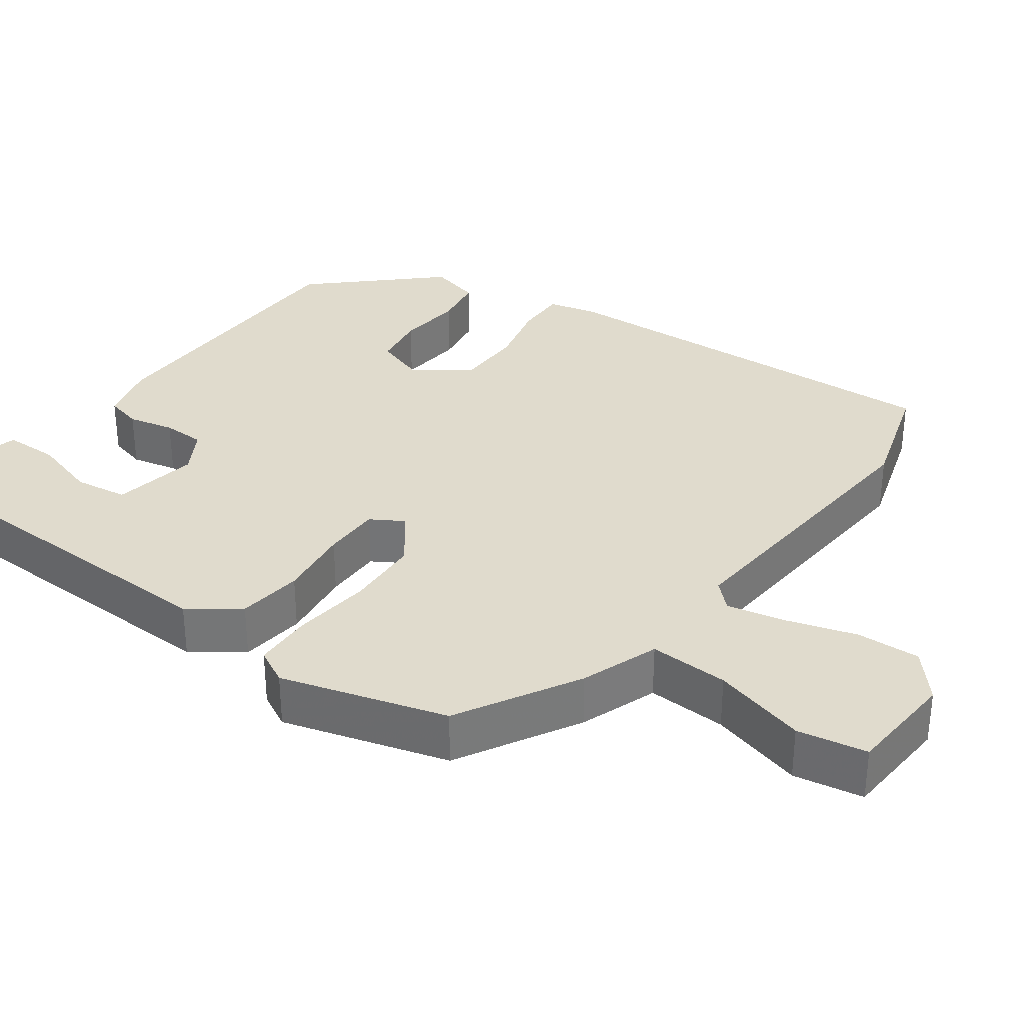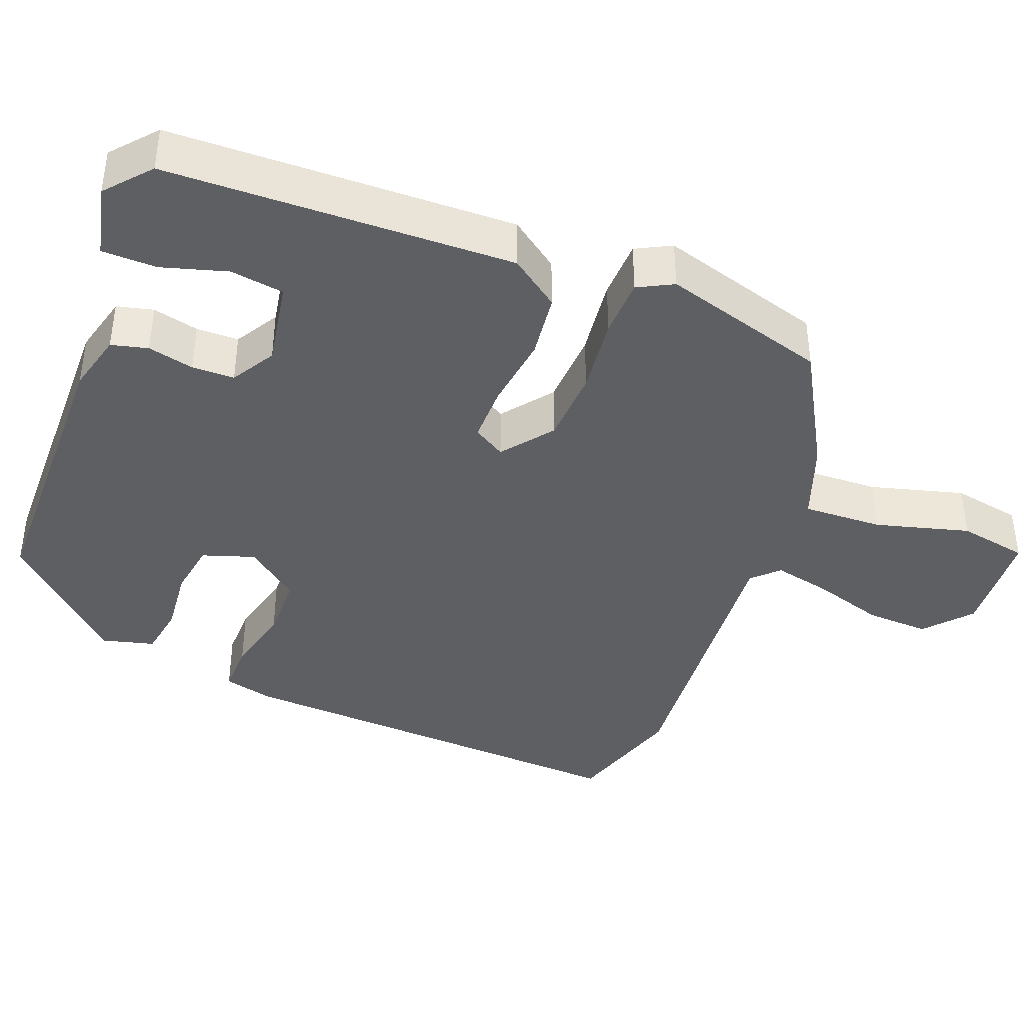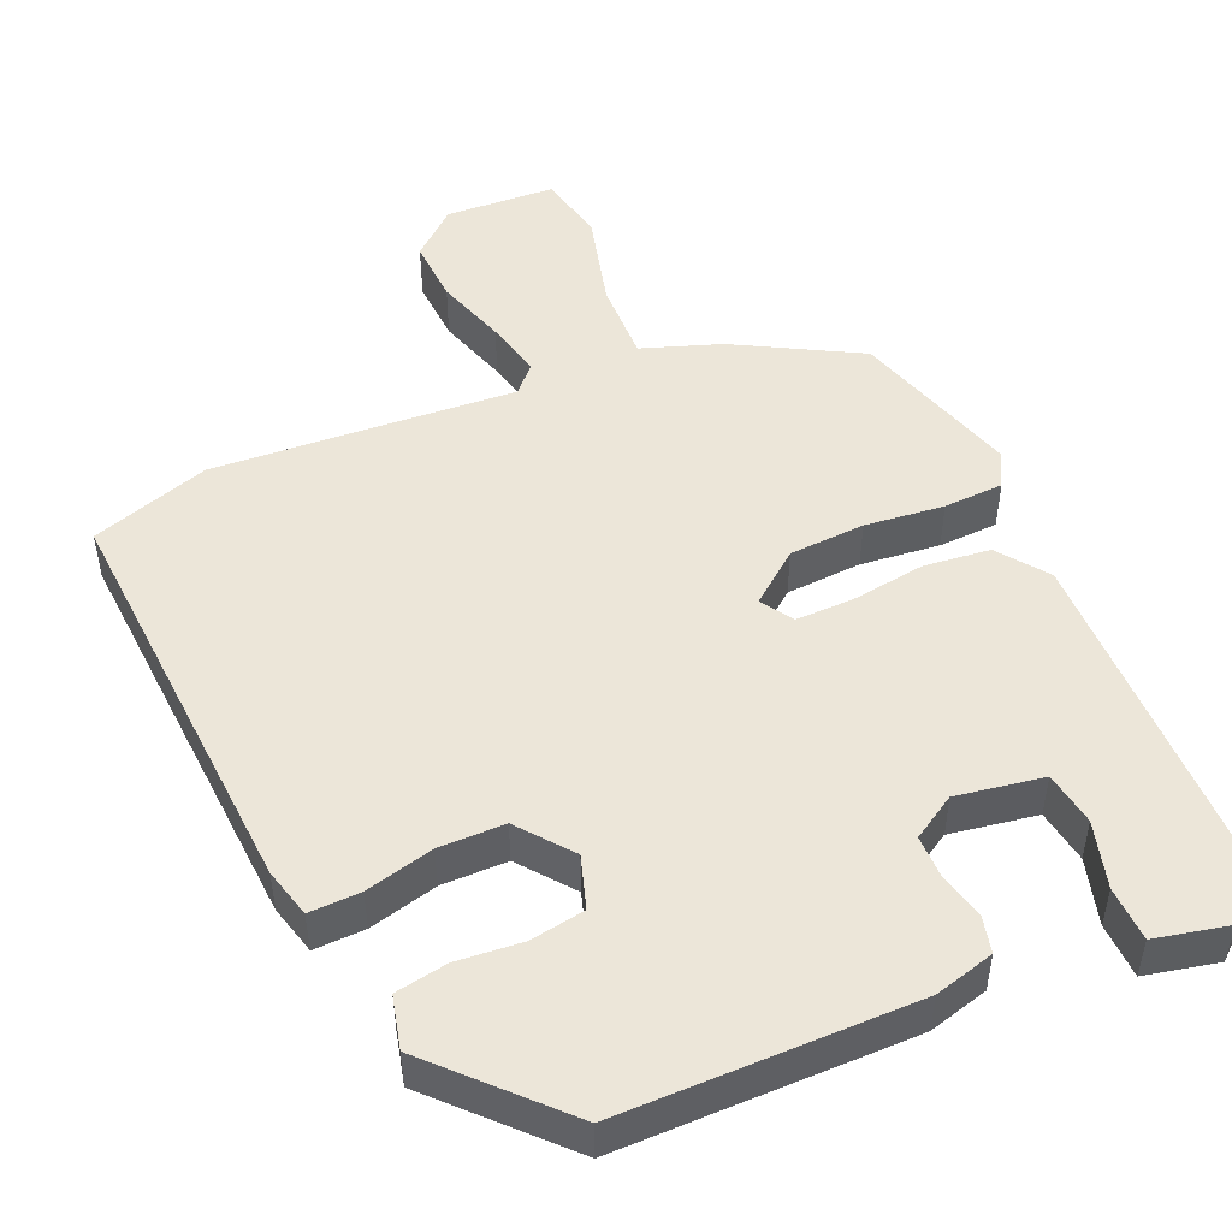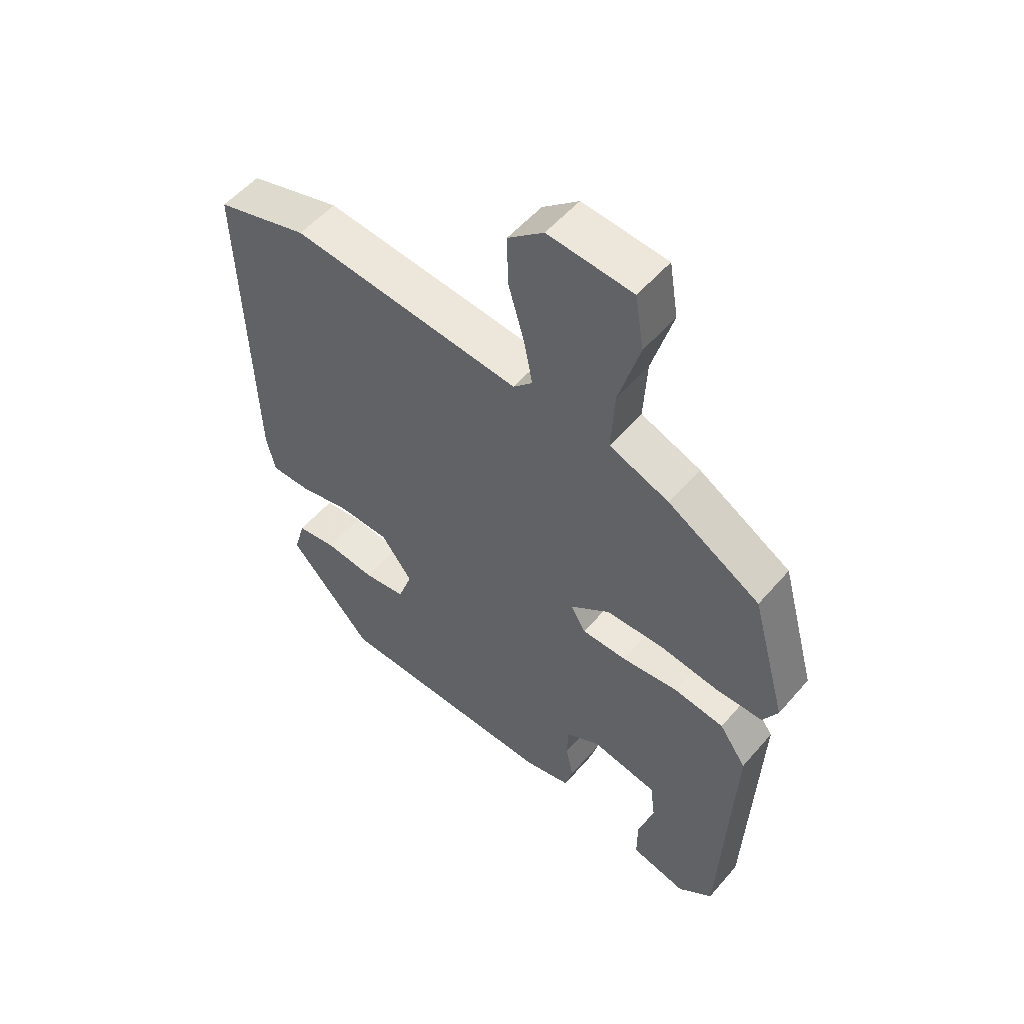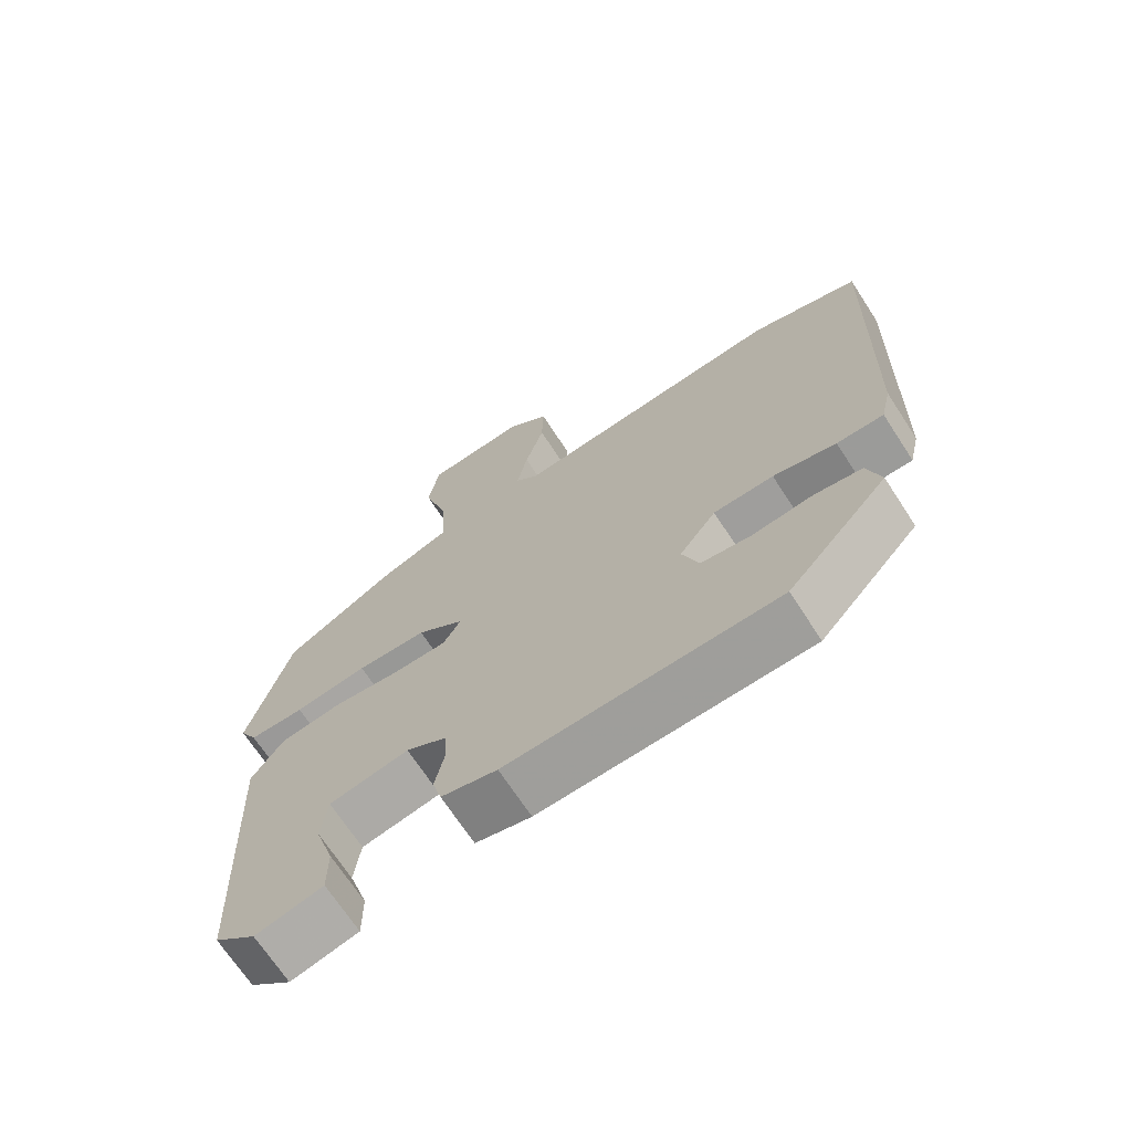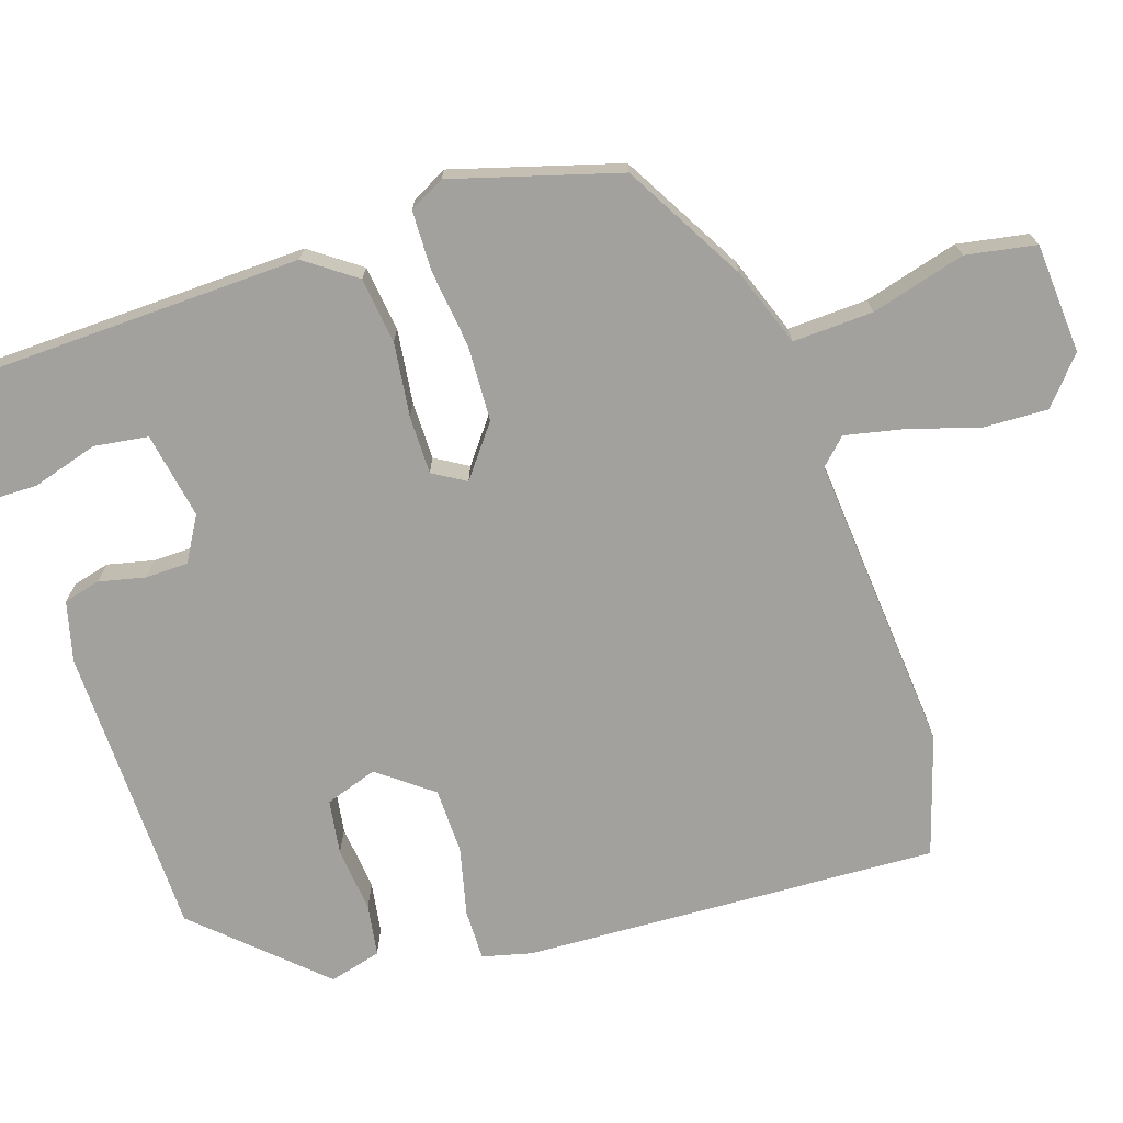
<metadata>
{"format":"obj","ext":"obj","renderer":"f3d","projection":"perspective","resolution":1024,"background":"white","views":[{"elev":33.3,"azim":-54.9,"up":"+Y"},{"elev":-40.6,"azim":-112.2,"up":"+Y"},{"elev":49.5,"azim":154.9,"up":"+Y"},{"elev":53.8,"azim":-140.3,"up":"+Z"},{"elev":-69.6,"azim":33.1,"up":"+Z"},{"elev":-72.0,"azim":-72.7,"up":"+Y"}]}
</metadata>
<code>
v 0.356 0.07 0.542
v 0.513 0.07 0.496
v 0.496 0.07 -0.048
v 0.481 0.07 -0.113
v 0.414 0.07 -0.113
v 0.324 0.07 -0.093
v 0.238 0.07 -0.096
v 0.185 0.07 -0.167
v 0.209 0.07 -0.235
v 0.281 0.07 -0.245
v 0.367 0.07 -0.235
v 0.435 0.07 -0.245
v 0.454 0.07 -0.313
v 0.31 0.07 -0.473
v -0.074 0.07 -0.485
v -0.153 0.07 -0.466
v -0.166 0.07 -0.418
v -0.153 0.07 -0.357
v -0.155 0.07 -0.301
v -0.213 0.07 -0.268
v -0.326 0.07 -0.29
v -0.335 0.07 -0.361
v -0.308 0.07 -0.447
v -0.308 0.07 -0.519
v -0.403 0.07 -0.543
v -0.462 0.07 -0.494
v -0.482 0.07 -0.038
v -0.436 0.07 0.028
v -0.35 0.07 0.04
v -0.253 0.07 0.029
v -0.177 0.07 0.03
v -0.152 0.07 0.073
v -0.219 0.07 0.123
v -0.318 0.07 0.126
v -0.421 0.07 0.112
v -0.499 0.07 0.113
v -0.524 0.07 0.159
v -0.464 0.07 0.378
v -0.306 0.07 0.471
v -0.204 0.07 0.51
v -0.21 0.07 0.615
v -0.246 0.07 0.738
v -0.231 0.07 0.83
v -0.087 0.07 0.842
v -0.026 0.07 0.791
v -0.028 0.07 0.707
v -0.055 0.07 0.613
v -0.07 0.07 0.537
v -0.037 0.07 0.504
v 0.356 0 0.542
v 0.513 0 0.496
v 0.496 0 -0.048
v 0.481 0 -0.113
v 0.414 0 -0.113
v 0.324 0 -0.093
v 0.238 0 -0.096
v 0.185 0 -0.167
v 0.209 0 -0.235
v 0.281 0 -0.245
v 0.367 0 -0.235
v 0.435 0 -0.245
v 0.454 0 -0.313
v 0.31 0 -0.473
v -0.074 0 -0.485
v -0.153 0 -0.466
v -0.166 0 -0.418
v -0.153 0 -0.357
v -0.155 0 -0.301
v -0.213 0 -0.268
v -0.326 0 -0.29
v -0.335 0 -0.361
v -0.308 0 -0.447
v -0.308 0 -0.519
v -0.403 0 -0.543
v -0.462 0 -0.494
v -0.482 0 -0.038
v -0.436 0 0.028
v -0.35 0 0.04
v -0.253 0 0.029
v -0.177 0 0.03
v -0.152 0 0.073
v -0.219 0 0.123
v -0.318 0 0.126
v -0.421 0 0.112
v -0.499 0 0.113
v -0.524 0 0.159
v -0.464 0 0.378
v -0.306 0 0.471
v -0.204 0 0.51
v -0.21 0 0.615
v -0.246 0 0.738
v -0.231 0 0.83
v -0.087 0 0.842
v -0.026 0 0.791
v -0.028 0 0.707
v -0.055 0 0.613
v -0.07 0 0.537
v -0.037 0 0.504
f 44 45 46 47
f 44 47 48
f 41 42 43 44
f 40 41 44 48
f 39 40 48 49
f 34 35 36 37
f 33 34 37 38
f 32 33 38 39
f 27 28 29 30
f 27 30 31
f 26 27 31
f 22 23 24 25
f 21 22 25 26
f 15 16 17 18
f 15 18 19
f 14 15 19
f 13 14 19 20
f 10 11 12 13
f 9 10 13 20
f 3 4 5 6
f 3 6 7
f 2 3 7
f 1 2 7 8
f 32 39 49 1
f 21 26 31 32
f 20 21 32 1
f 8 9 20
f 1 8 20
f 96 95 94 93
f 97 96 93
f 93 92 91 90
f 97 93 90 89
f 98 97 89 88
f 86 85 84 83
f 87 86 83 82
f 88 87 82 81
f 79 78 77 76
f 80 79 76
f 80 76 75
f 74 73 72 71
f 75 74 71 70
f 67 66 65 64
f 68 67 64
f 68 64 63
f 69 68 63 62
f 62 61 60 59
f 69 62 59 58
f 55 54 53 52
f 56 55 52
f 56 52 51
f 57 56 51 50
f 50 98 88 81
f 81 80 75 70
f 50 81 70 69
f 69 58 57
f 69 57 50
f 1 50 51 2
f 2 51 52 3
f 3 52 53 4
f 4 53 54 5
f 5 54 55 6
f 6 55 56 7
f 7 56 57 8
f 8 57 58 9
f 9 58 59 10
f 10 59 60 11
f 11 60 61 12
f 12 61 62 13
f 13 62 63 14
f 14 63 64 15
f 15 64 65 16
f 16 65 66 17
f 17 66 67 18
f 18 67 68 19
f 19 68 69 20
f 20 69 70 21
f 21 70 71 22
f 22 71 72 23
f 23 72 73 24
f 24 73 74 25
f 25 74 75 26
f 26 75 76 27
f 27 76 77 28
f 28 77 78 29
f 29 78 79 30
f 30 79 80 31
f 31 80 81 32
f 32 81 82 33
f 33 82 83 34
f 34 83 84 35
f 35 84 85 36
f 36 85 86 37
f 37 86 87 38
f 38 87 88 39
f 39 88 89 40
f 40 89 90 41
f 41 90 91 42
f 42 91 92 43
f 43 92 93 44
f 44 93 94 45
f 45 94 95 46
f 46 95 96 47
f 47 96 97 48
f 48 97 98 49
f 49 98 50 1

</code>
